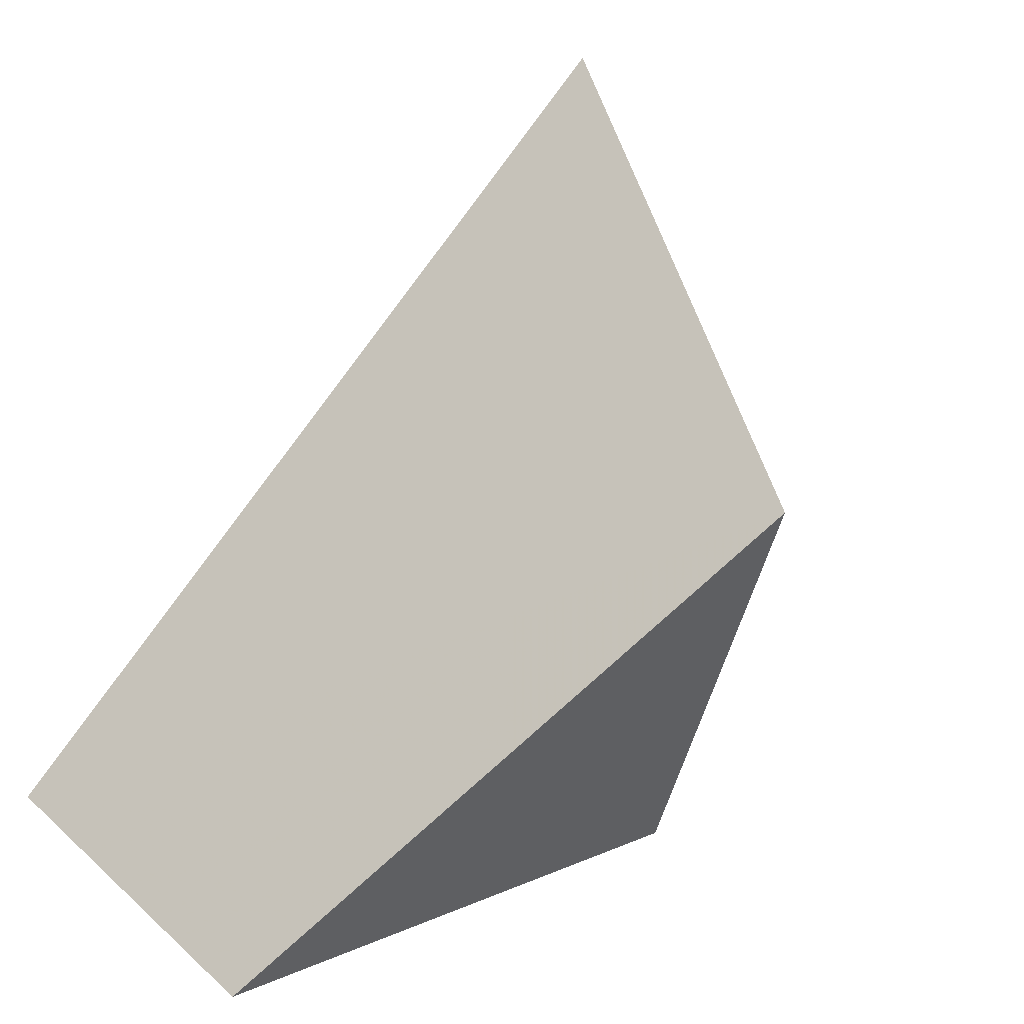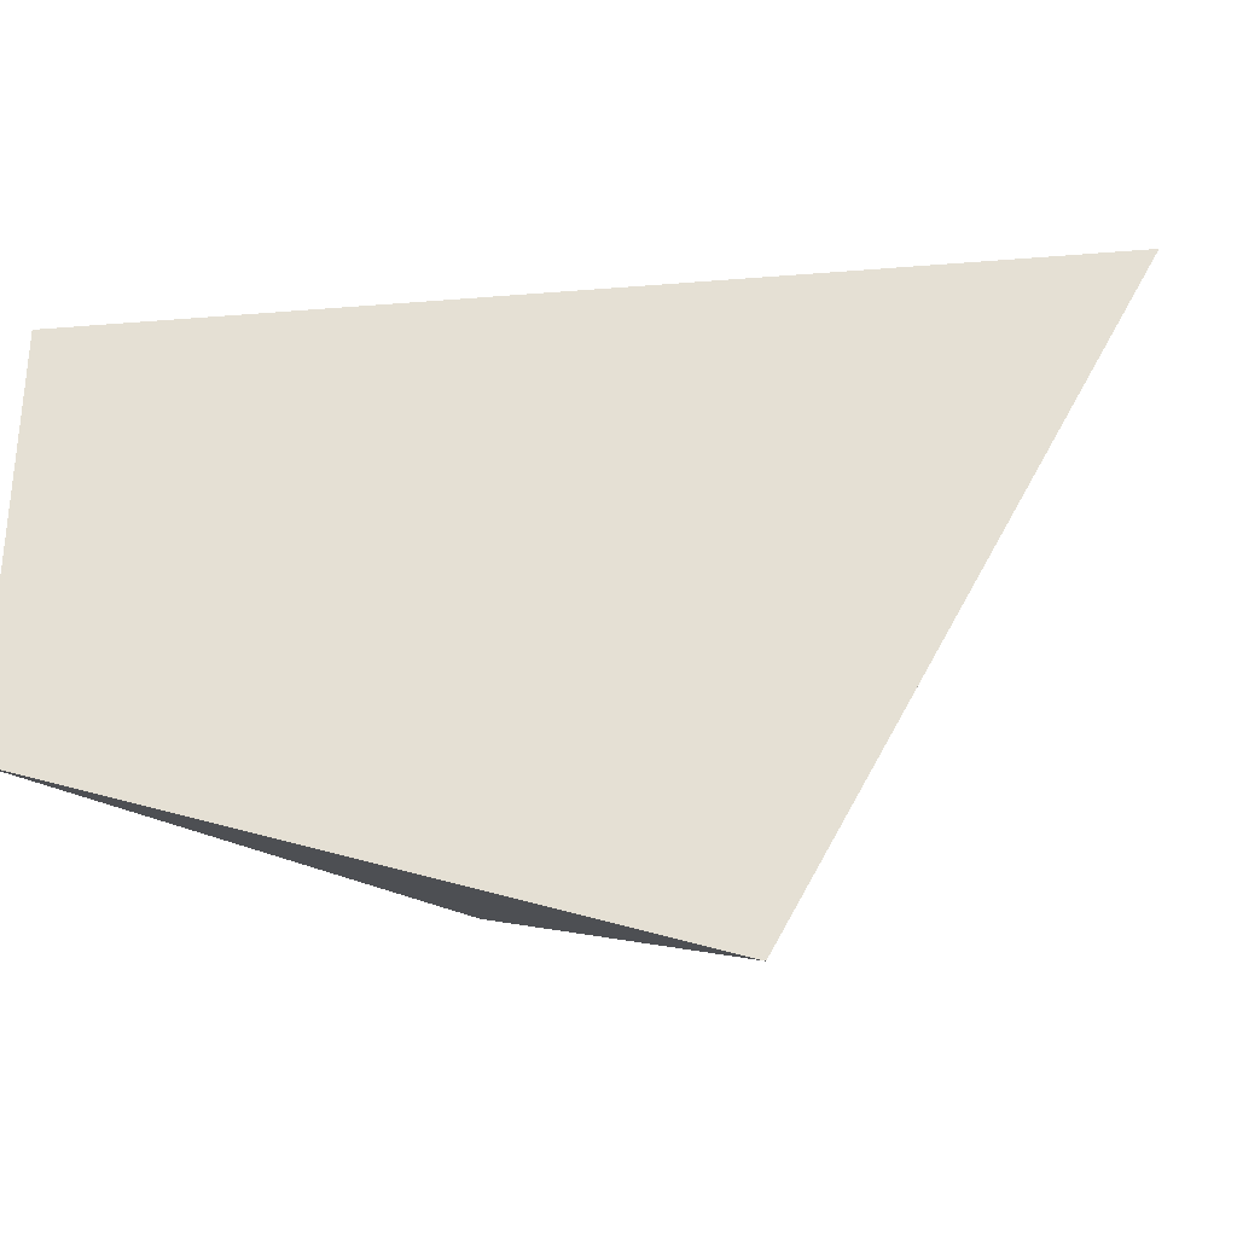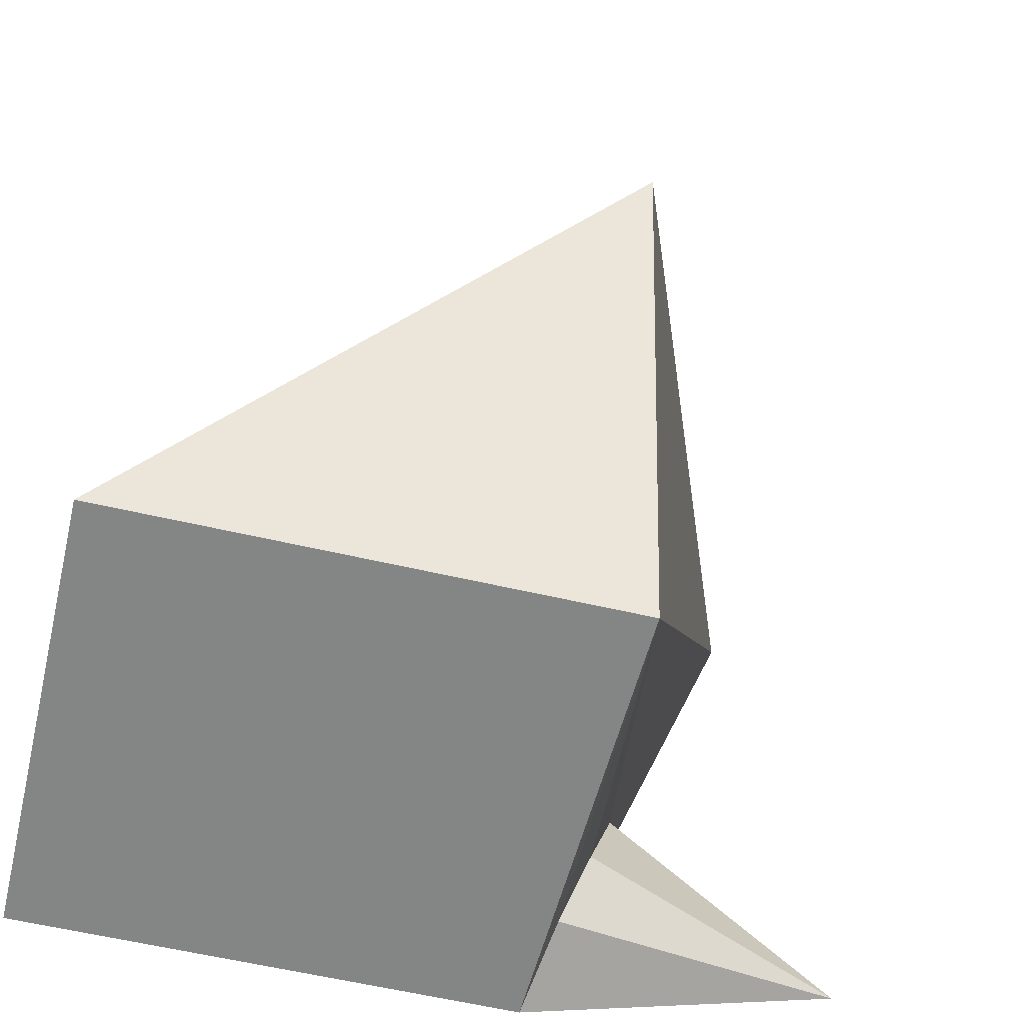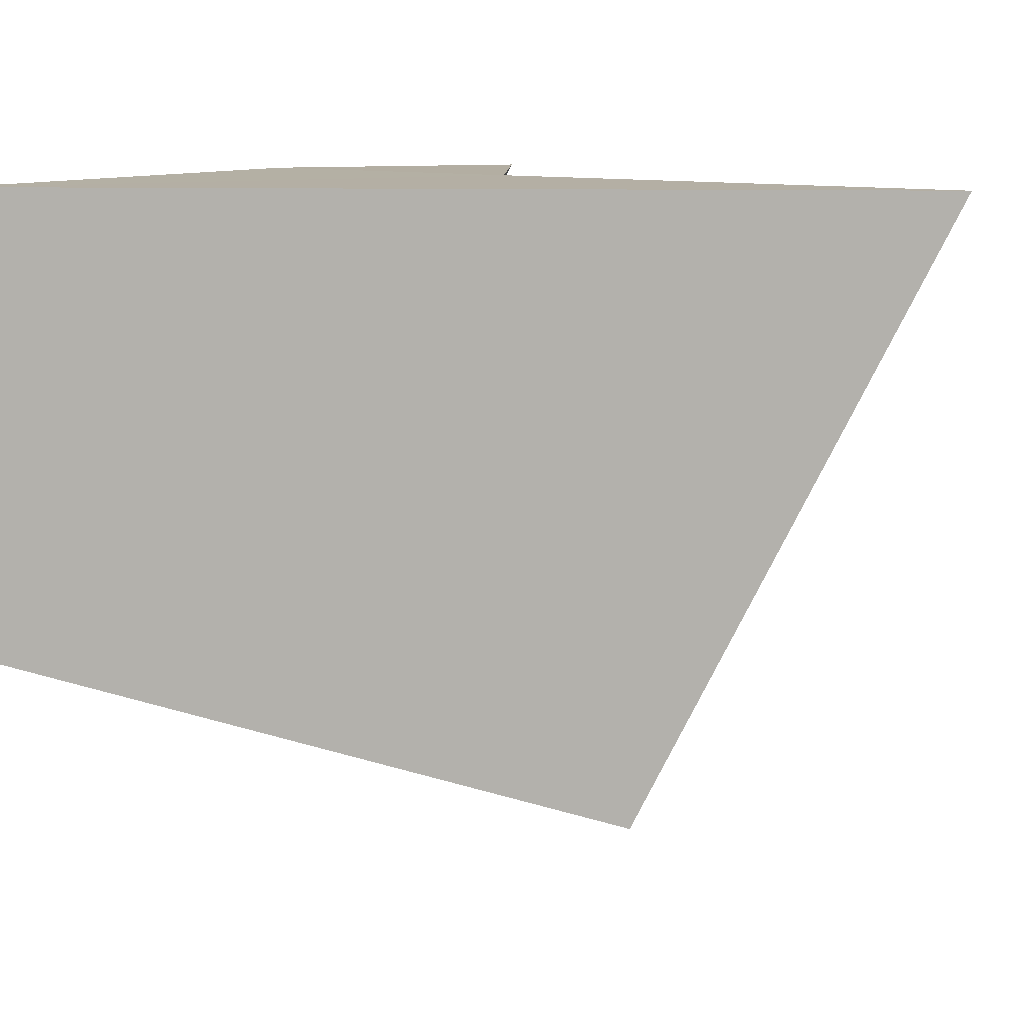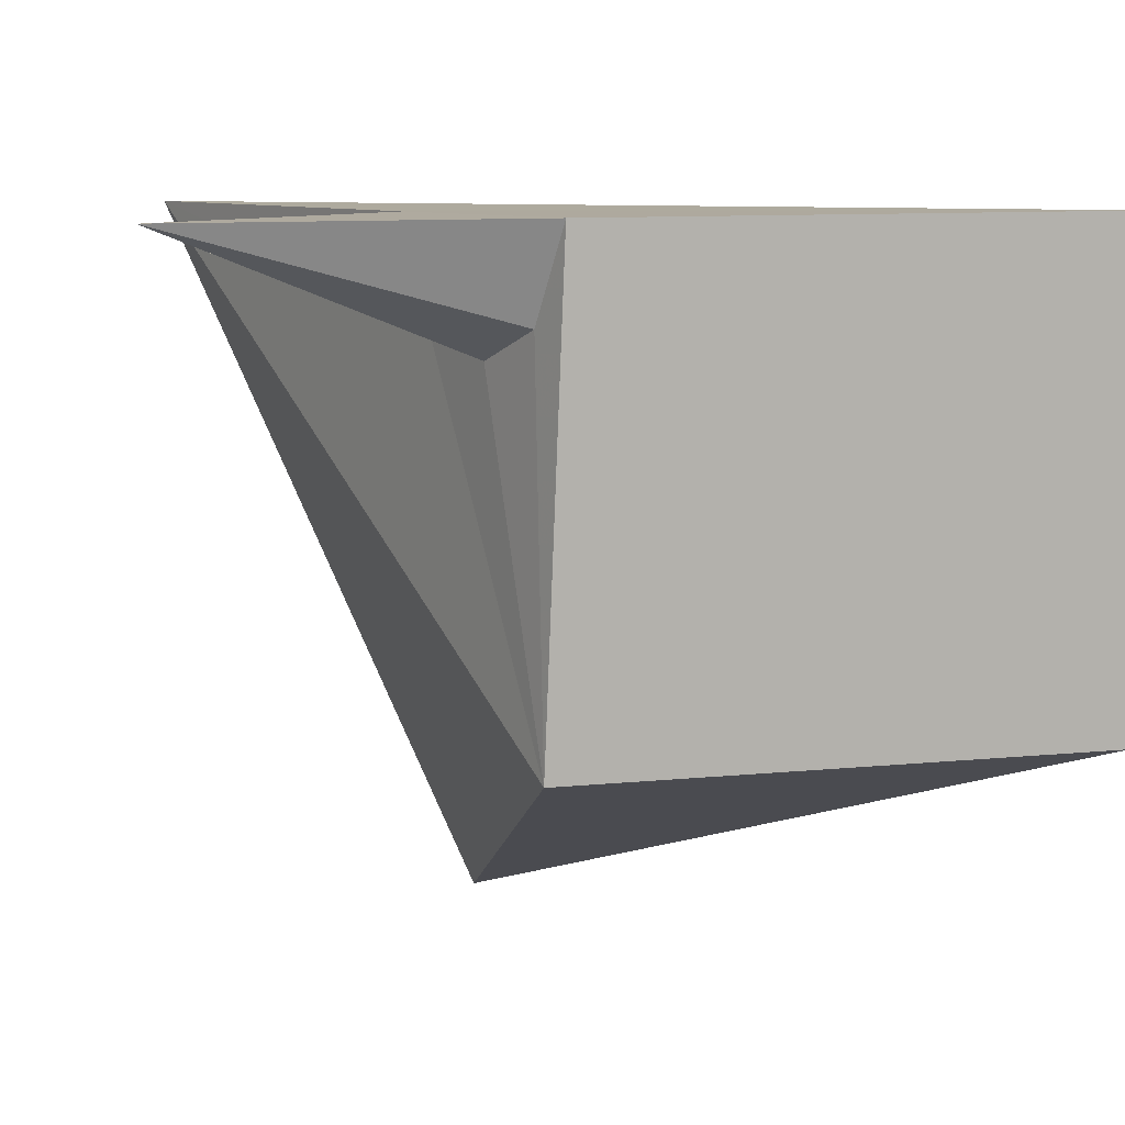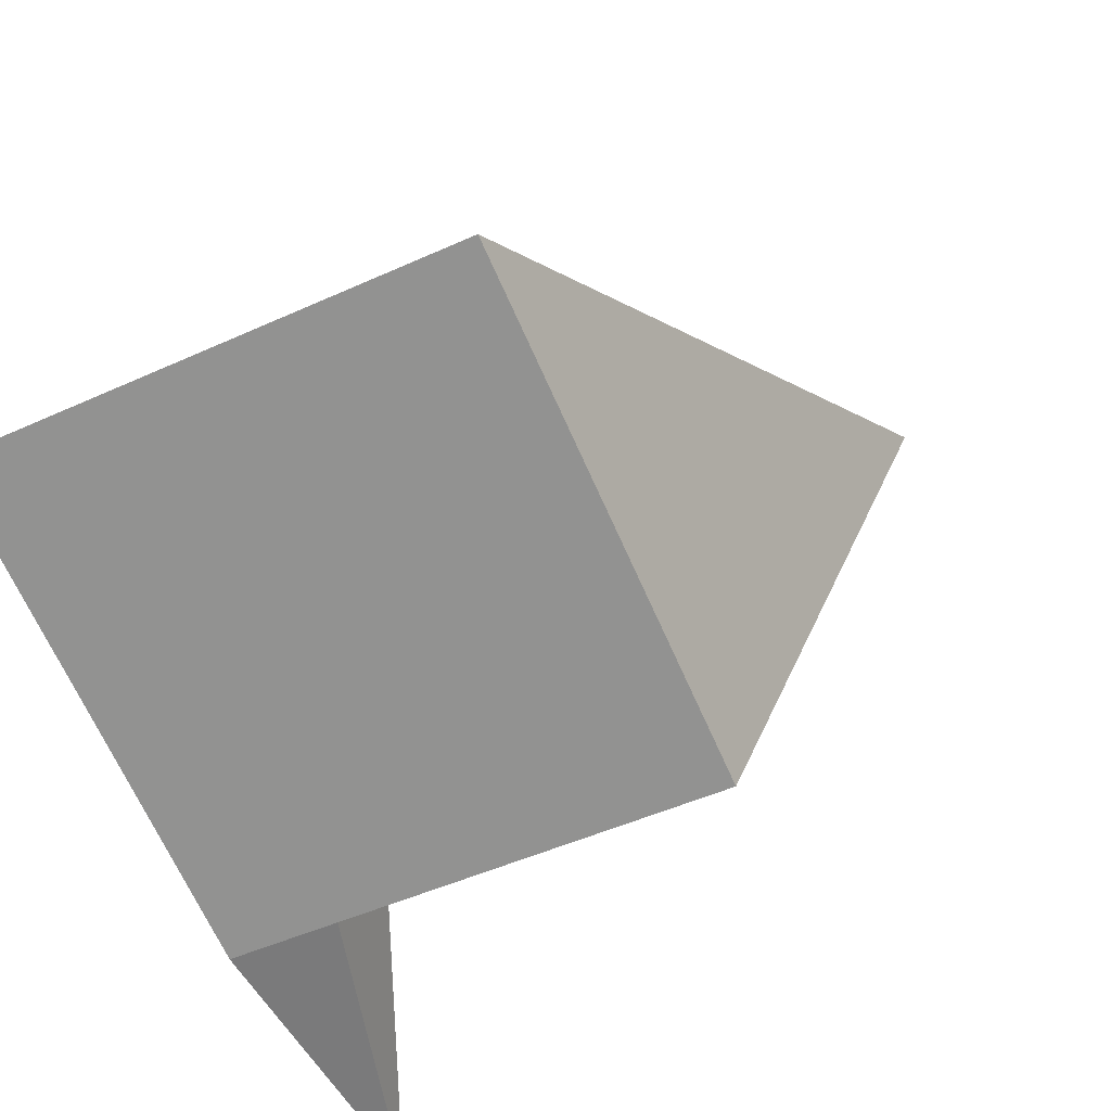
<metadata>
{"format":"obj","ext":"obj","renderer":"f3d","projection":"perspective","resolution":1024,"background":"white","views":[{"elev":24.0,"azim":144.7,"up":"+Y"},{"elev":-31.1,"azim":143.5,"up":"+Z"},{"elev":-61.6,"azim":166.8,"up":"+Y"},{"elev":10.6,"azim":122.1,"up":"+Z"},{"elev":10.4,"azim":-14.0,"up":"+Z"},{"elev":-66.3,"azim":113.7,"up":"+Y"}]}
</metadata>
<code>
v -0.4269 0.5762 0.353
v -0.1164 -0.4299 -0.2623
v -0.09089 -0.4299 0.3754
v 0.6031 -0.4299 0.3754
v 0.6031 -0.4299 -0.2623
v -0.542 -0.2864 0.3675
v -0.207 -0.09033 0.3675
v -0.1517 -0.2863 0.2062
v -0.1153 -0.3828 0.2506
v -0.1905 -0.1547 0.2359
v -0.05934 0.2217 -0.5754
f 3 6 7
f 2 3 4
f 2 4 5
f 3 9 6
f 6 9 8
f 6 8 10
f 6 10 7
f 1 11 2
f 2 11 5
f 3 7 4
f 1 4 7
f 1 4 11
f 4 5 11
f 2 9 3
f 2 8 9
f 2 10 8
f 1 7 10
f 1 10 2

</code>
